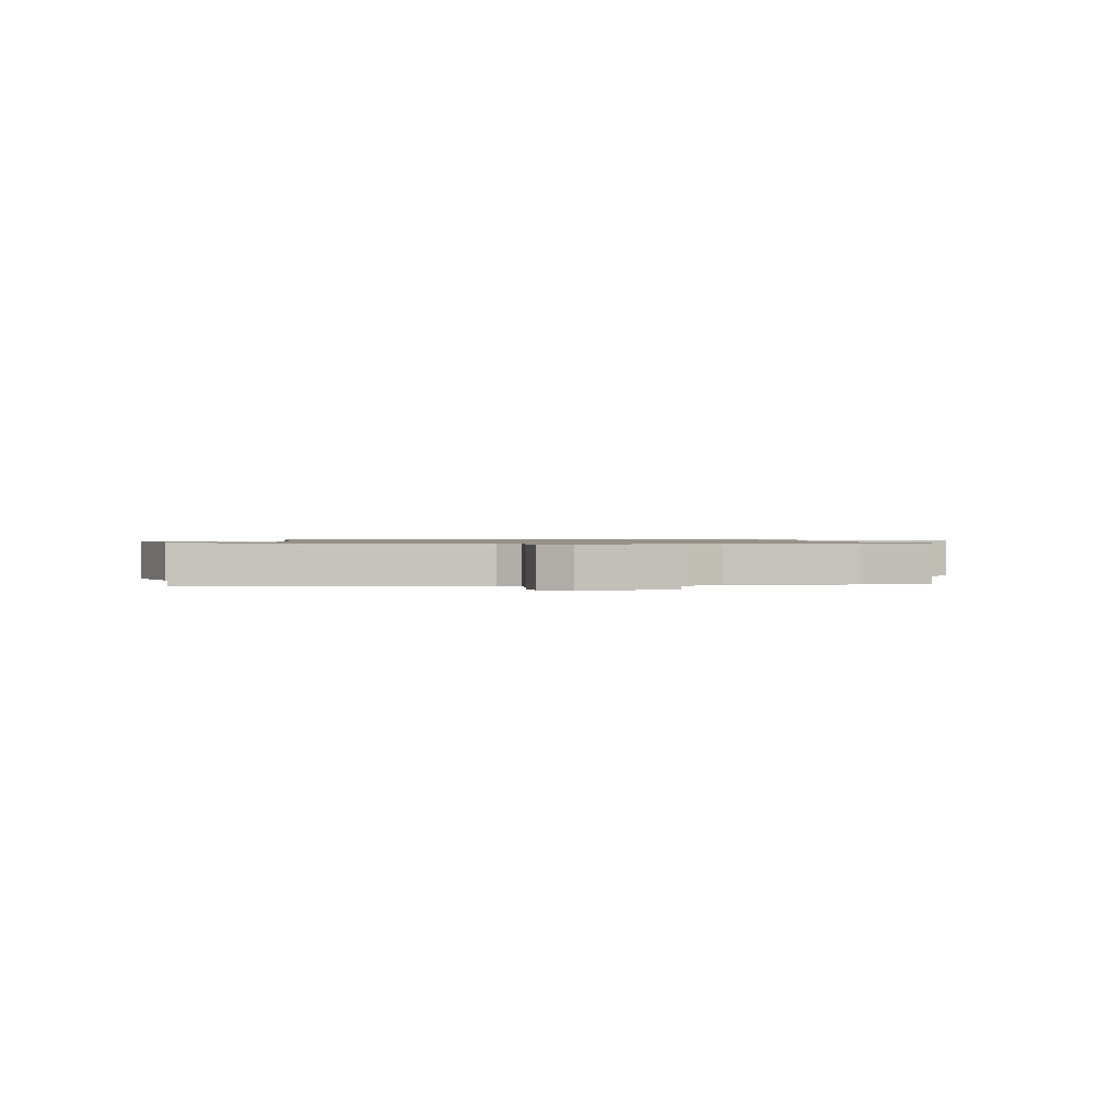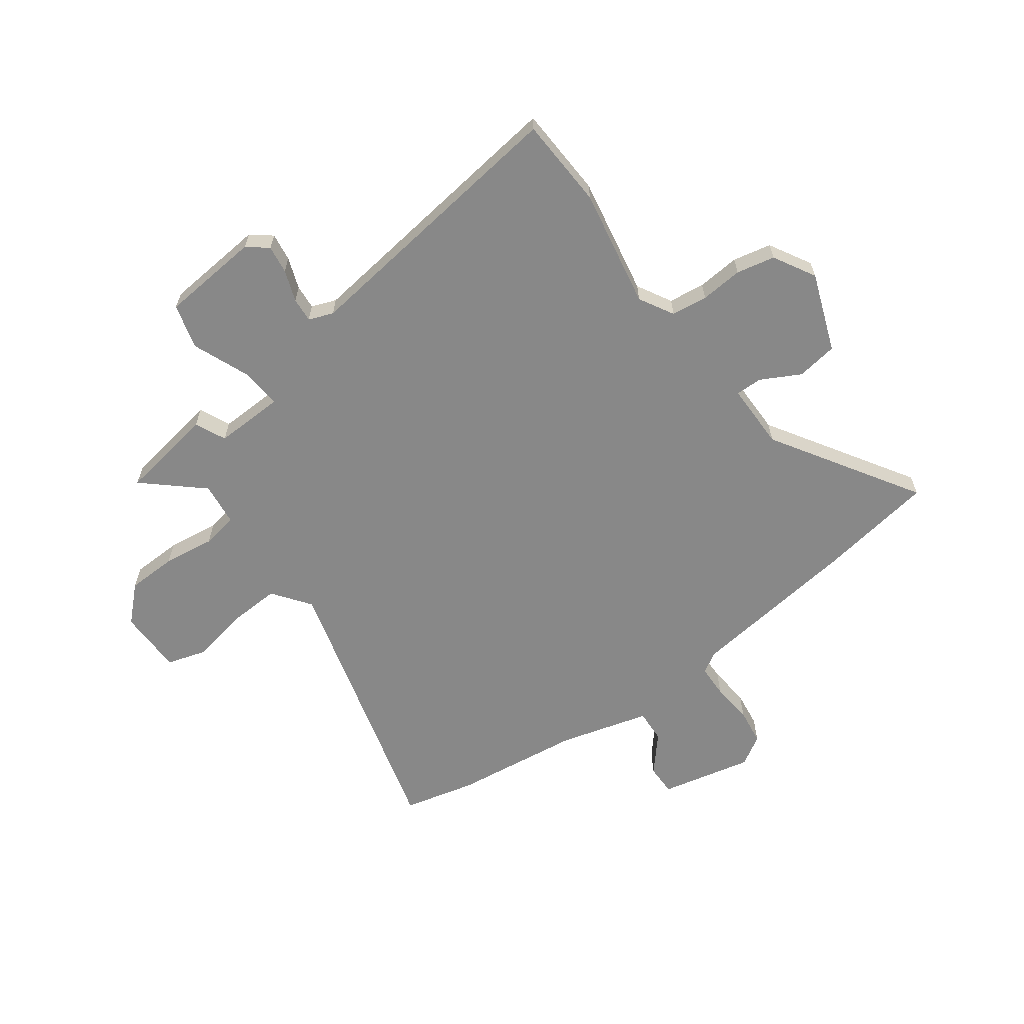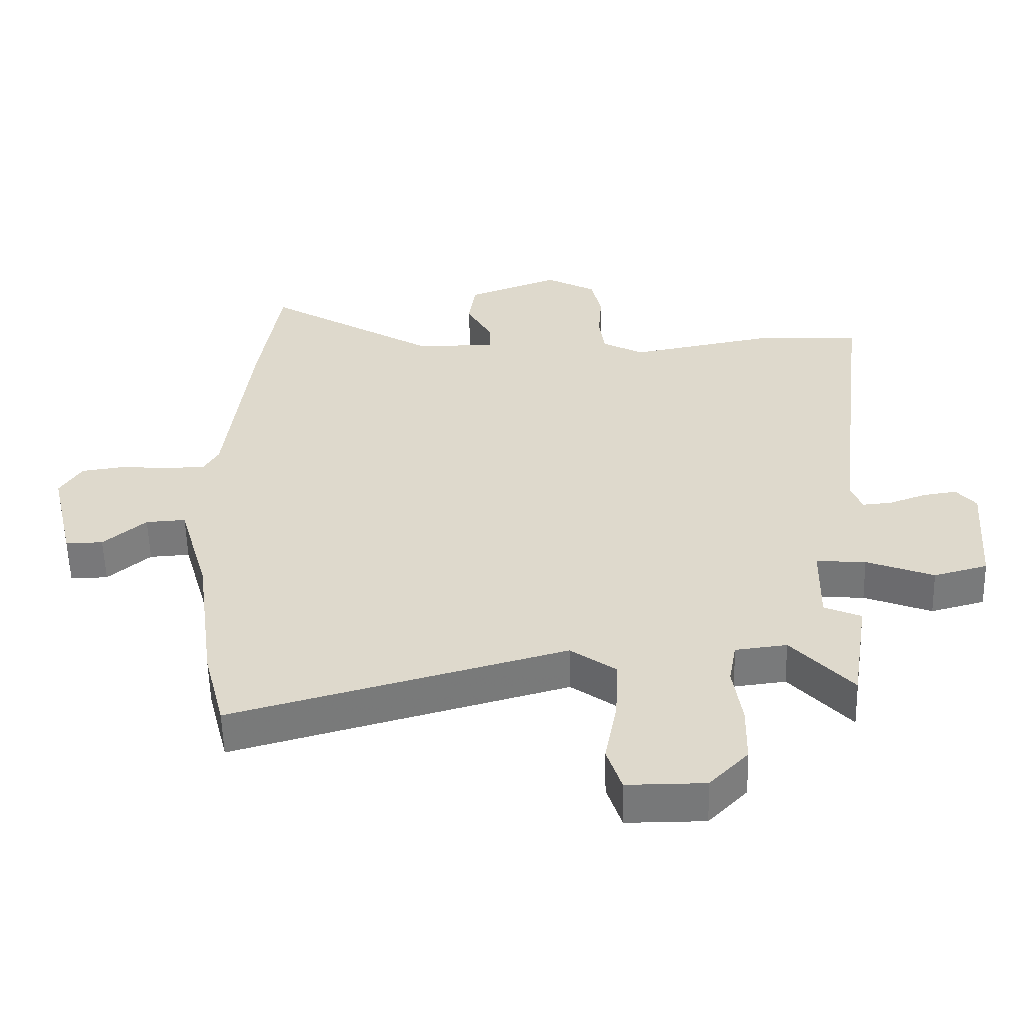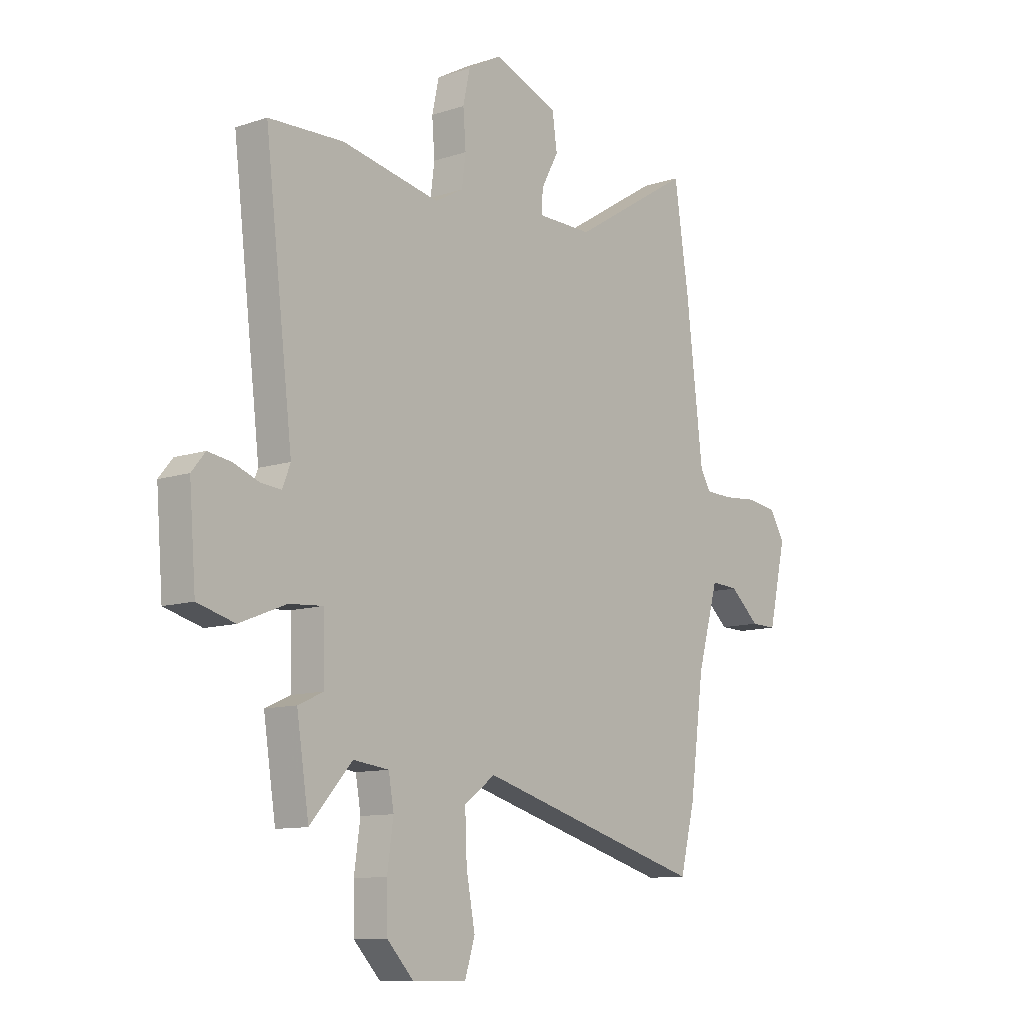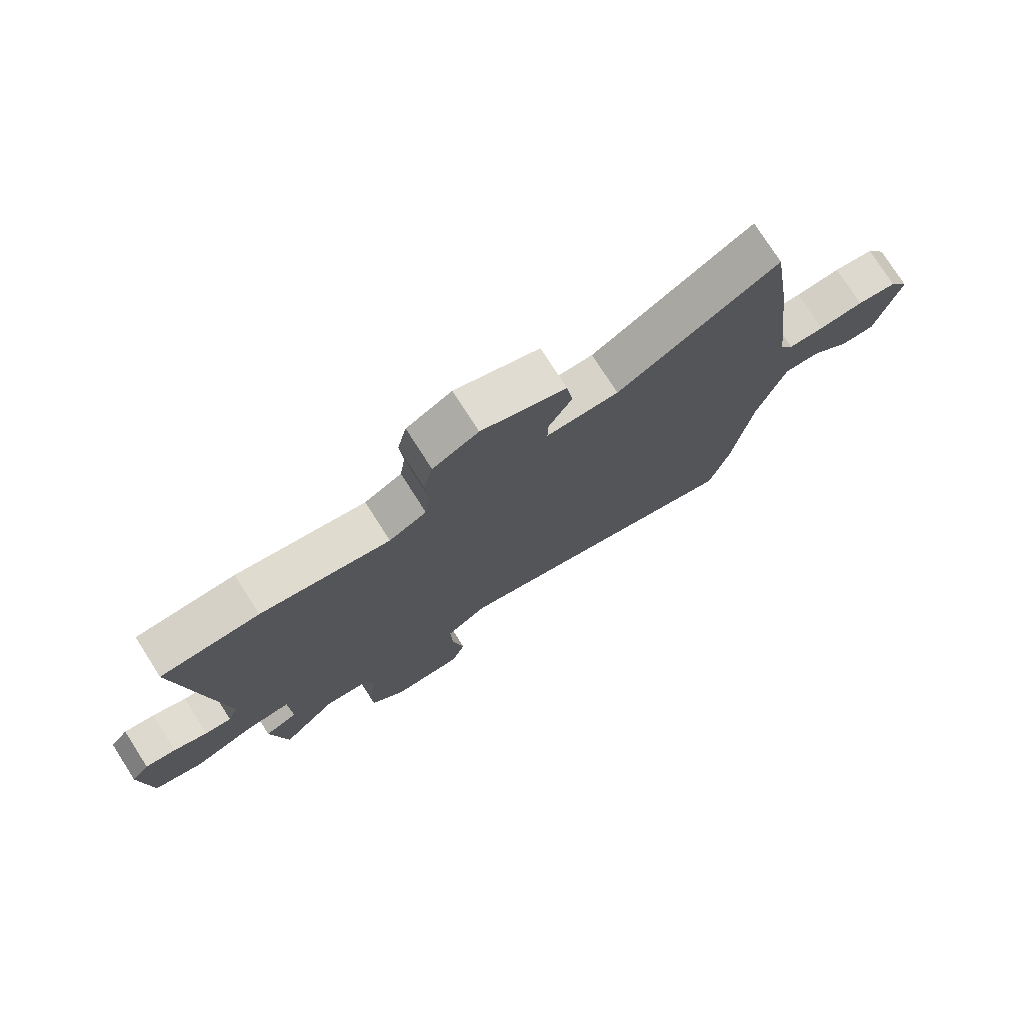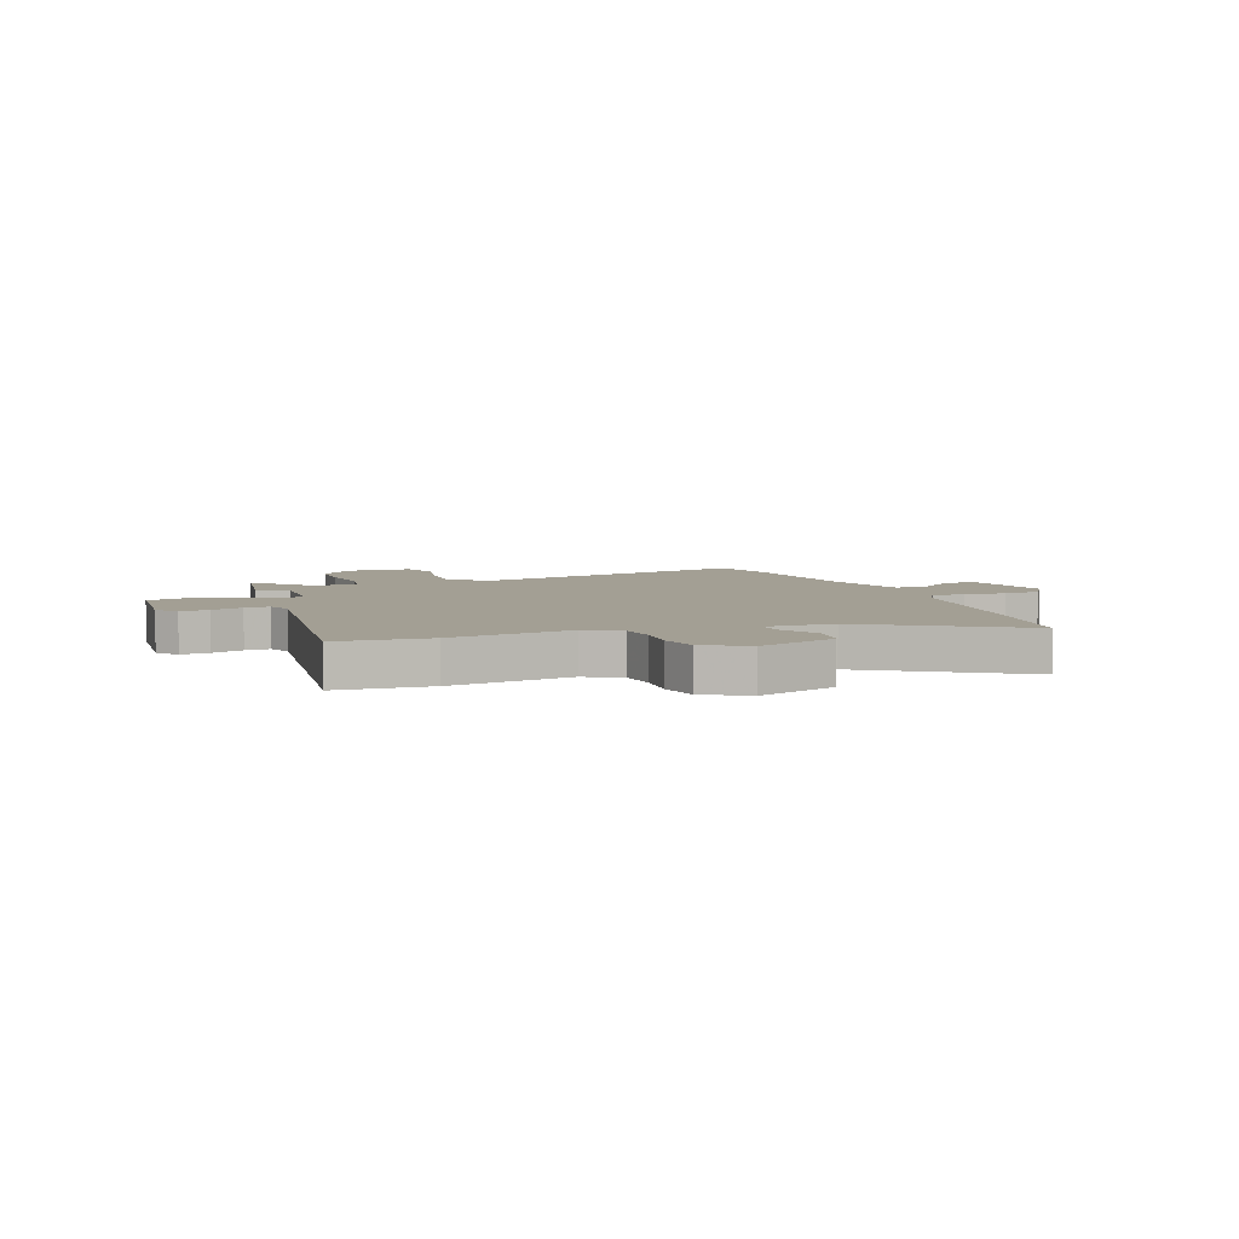
<metadata>
{"format":"obj","ext":"obj","renderer":"f3d","projection":"perspective","resolution":1024,"background":"white","views":[{"elev":0.9,"azim":84.6,"up":"+Y"},{"elev":-62.9,"azim":-53.4,"up":"+Y"},{"elev":-57.4,"azim":-178.5,"up":"+Z"},{"elev":-10.7,"azim":-50.5,"up":"+Z"},{"elev":76.7,"azim":-32.6,"up":"+Z"},{"elev":5.4,"azim":-19.7,"up":"+Y"}]}
</metadata>
<code>
v 0.502 0.07 -0.491
v 0.468 0.07 -0.626
v -0.056 0.07 -0.479
v -0.127 0.07 -0.531
v -0.123 0.07 -0.631
v -0.103 0.07 -0.737
v -0.126 0.07 -0.81
v -0.249 0.07 -0.81
v -0.31 0.07 -0.746
v -0.312 0.07 -0.652
v -0.298 0.07 -0.555
v -0.31 0.07 -0.487
v -0.391 0.07 -0.477
v -0.487 0.07 -0.584
v -0.515 0.07 -0.404
v -0.457 0.07 -0.378
v -0.46 0.07 -0.247
v -0.538 0.07 -0.253
v -0.644 0.07 -0.295
v -0.729 0.07 -0.272
v -0.744 0.07 -0.085
v -0.713 0.07 -0.047
v -0.66 0.07 -0.055
v -0.601 0.07 -0.077
v -0.555 0.07 -0.081
v -0.537 0.07 -0.035
v -0.601 0.07 0.496
v -0.43 0.07 0.503
v -0.206 0.07 0.46
v -0.141 0.07 0.496
v -0.132 0.07 0.564
v -0.138 0.07 0.644
v -0.122 0.07 0.716
v -0.043 0.07 0.76
v 0.104 0.07 0.704
v 0.115 0.07 0.627
v 0.075 0.07 0.553
v 0.074 0.07 0.503
v 0.199 0.07 0.502
v 0.474 0.07 0.672
v 0.507 0.07 0.453
v 0.545 0.07 0.128
v 0.568 0.07 0.088
v 0.63 0.07 0.086
v 0.708 0.07 0.093
v 0.777 0.07 0.083
v 0.811 0.07 0.027
v 0.771 0.07 -0.146
v 0.712 0.07 -0.145
v 0.645 0.07 -0.086
v 0.582 0.07 -0.082
v 0.534 0.07 -0.251
v 0.502 0 -0.491
v 0.468 0 -0.626
v -0.056 0 -0.479
v -0.127 0 -0.531
v -0.123 0 -0.631
v -0.103 0 -0.737
v -0.126 0 -0.81
v -0.249 0 -0.81
v -0.31 0 -0.746
v -0.312 0 -0.652
v -0.298 0 -0.555
v -0.31 0 -0.487
v -0.391 0 -0.477
v -0.487 0 -0.584
v -0.515 0 -0.404
v -0.457 0 -0.378
v -0.46 0 -0.247
v -0.538 0 -0.253
v -0.644 0 -0.295
v -0.729 0 -0.272
v -0.744 0 -0.085
v -0.713 0 -0.047
v -0.66 0 -0.055
v -0.601 0 -0.077
v -0.555 0 -0.081
v -0.537 0 -0.035
v -0.601 0 0.496
v -0.43 0 0.503
v -0.206 0 0.46
v -0.141 0 0.496
v -0.132 0 0.564
v -0.138 0 0.644
v -0.122 0 0.716
v -0.043 0 0.76
v 0.104 0 0.704
v 0.115 0 0.627
v 0.075 0 0.553
v 0.074 0 0.503
v 0.199 0 0.502
v 0.474 0 0.672
v 0.507 0 0.453
v 0.545 0 0.128
v 0.568 0 0.088
v 0.63 0 0.086
v 0.708 0 0.093
v 0.777 0 0.083
v 0.811 0 0.027
v 0.771 0 -0.146
v 0.712 0 -0.145
v 0.645 0 -0.086
v 0.582 0 -0.082
v 0.534 0 -0.251
f 48 49 50
f 47 48 50
f 46 47 50
f 45 46 50
f 44 45 50
f 43 44 50 51
f 42 43 51 52
f 1 2 3
f 52 1 3
f 42 52 3
f 41 42 3
f 40 41 3
f 39 40 3
f 35 36 37
f 34 35 37
f 33 34 37
f 32 33 37
f 31 32 37
f 30 31 37 38
f 39 3 4
f 38 39 4
f 30 38 4
f 29 30 4
f 29 4 5
f 28 29 5
f 27 28 5
f 26 27 5
f 22 23 24
f 21 22 24
f 20 21 24
f 19 20 24
f 18 19 24
f 17 18 24 25
f 13 14 15 16
f 12 13 16 17
f 9 10 11
f 8 9 11
f 7 8 11
f 6 7 11
f 5 6 11
f 5 11 12
f 17 25 26
f 12 17 26
f 5 12 26
f 102 101 100
f 102 100 99
f 102 99 98
f 102 98 97
f 102 97 96
f 103 102 96 95
f 104 103 95 94
f 55 54 53
f 55 53 104
f 55 104 94
f 55 94 93
f 55 93 92
f 55 92 91
f 89 88 87
f 89 87 86
f 89 86 85
f 89 85 84
f 89 84 83
f 90 89 83 82
f 56 55 91
f 56 91 90
f 56 90 82
f 56 82 81
f 57 56 81
f 57 81 80
f 57 80 79
f 57 79 78
f 76 75 74
f 76 74 73
f 76 73 72
f 76 72 71
f 76 71 70
f 77 76 70 69
f 68 67 66 65
f 69 68 65 64
f 63 62 61
f 63 61 60
f 63 60 59
f 63 59 58
f 63 58 57
f 64 63 57
f 78 77 69
f 78 69 64
f 78 64 57
f 1 53 54 2
f 2 54 55 3
f 3 55 56 4
f 4 56 57 5
f 5 57 58 6
f 6 58 59 7
f 7 59 60 8
f 8 60 61 9
f 9 61 62 10
f 10 62 63 11
f 11 63 64 12
f 12 64 65 13
f 13 65 66 14
f 14 66 67 15
f 15 67 68 16
f 16 68 69 17
f 17 69 70 18
f 18 70 71 19
f 19 71 72 20
f 20 72 73 21
f 21 73 74 22
f 22 74 75 23
f 23 75 76 24
f 24 76 77 25
f 25 77 78 26
f 26 78 79 27
f 27 79 80 28
f 28 80 81 29
f 29 81 82 30
f 30 82 83 31
f 31 83 84 32
f 32 84 85 33
f 33 85 86 34
f 34 86 87 35
f 35 87 88 36
f 36 88 89 37
f 37 89 90 38
f 38 90 91 39
f 39 91 92 40
f 40 92 93 41
f 41 93 94 42
f 42 94 95 43
f 43 95 96 44
f 44 96 97 45
f 45 97 98 46
f 46 98 99 47
f 47 99 100 48
f 48 100 101 49
f 49 101 102 50
f 50 102 103 51
f 51 103 104 52
f 52 104 53 1

</code>
